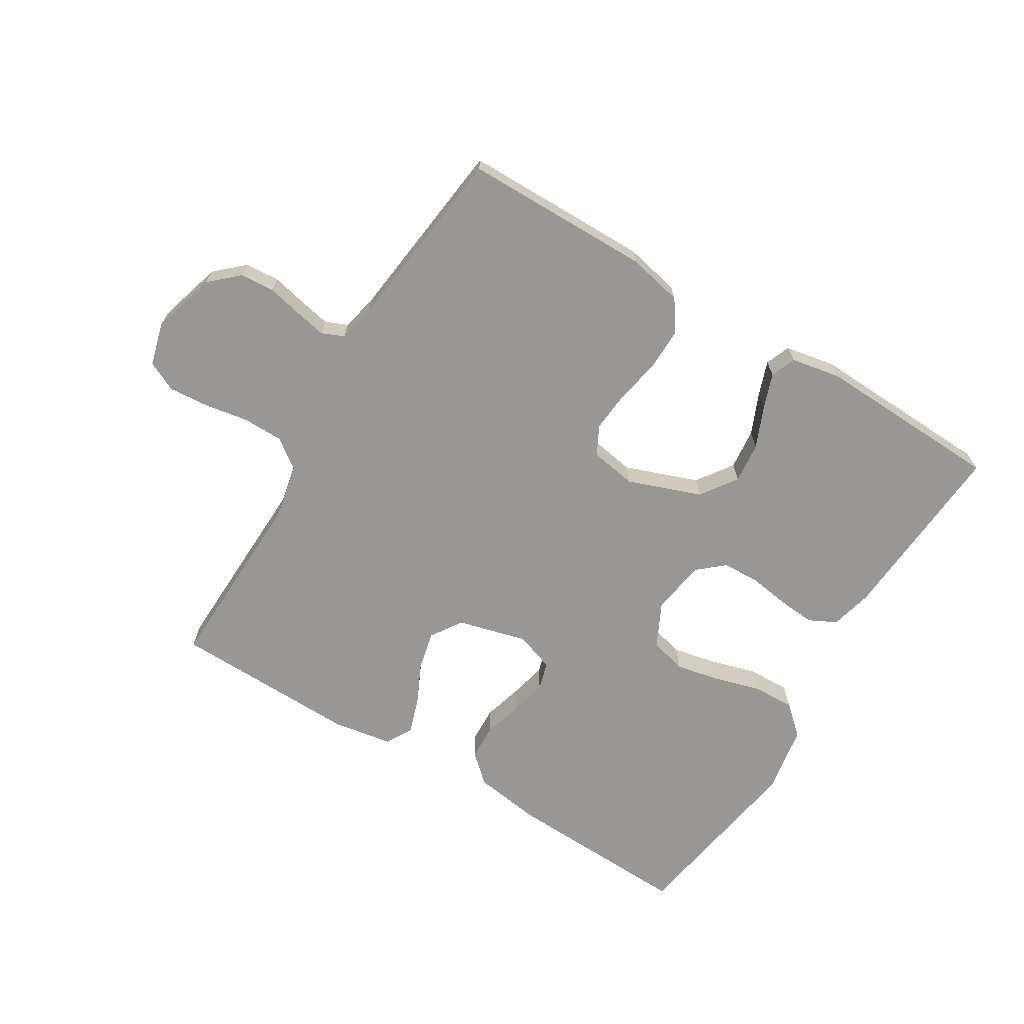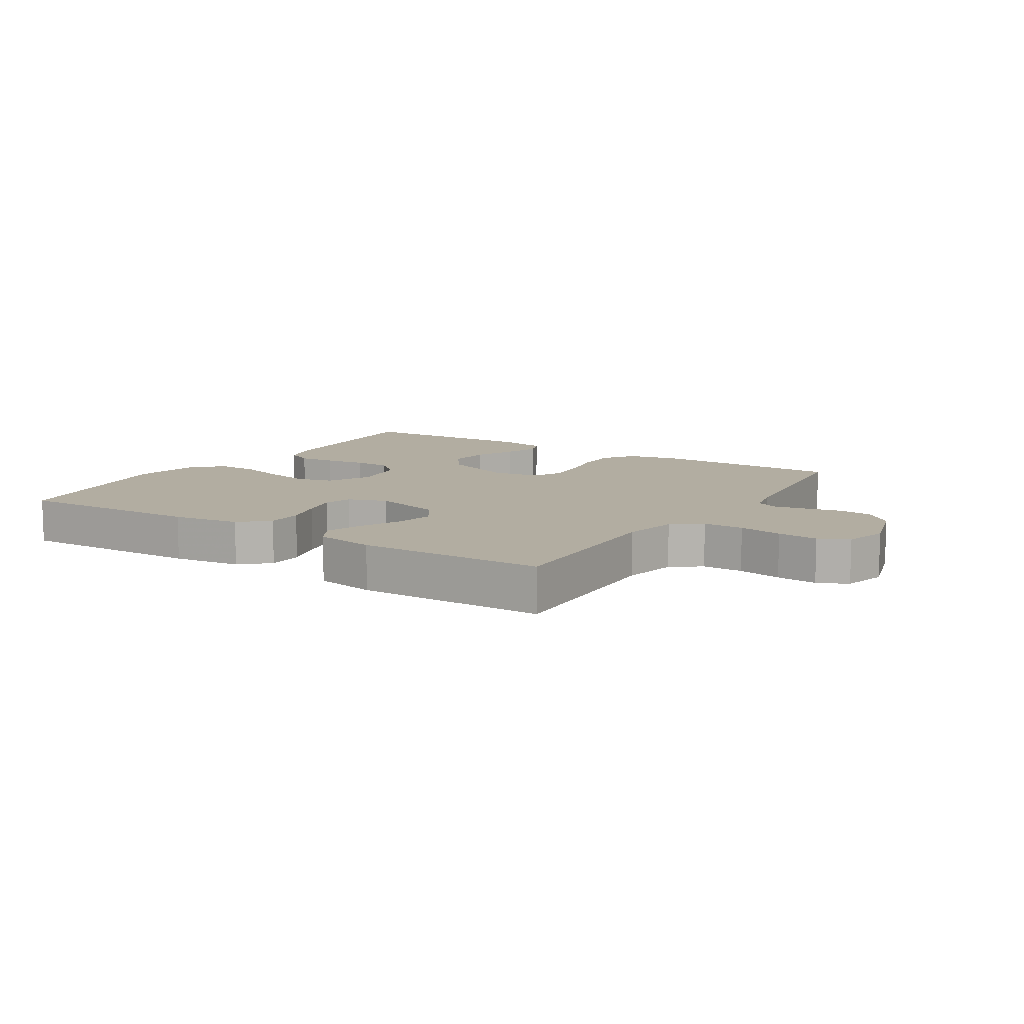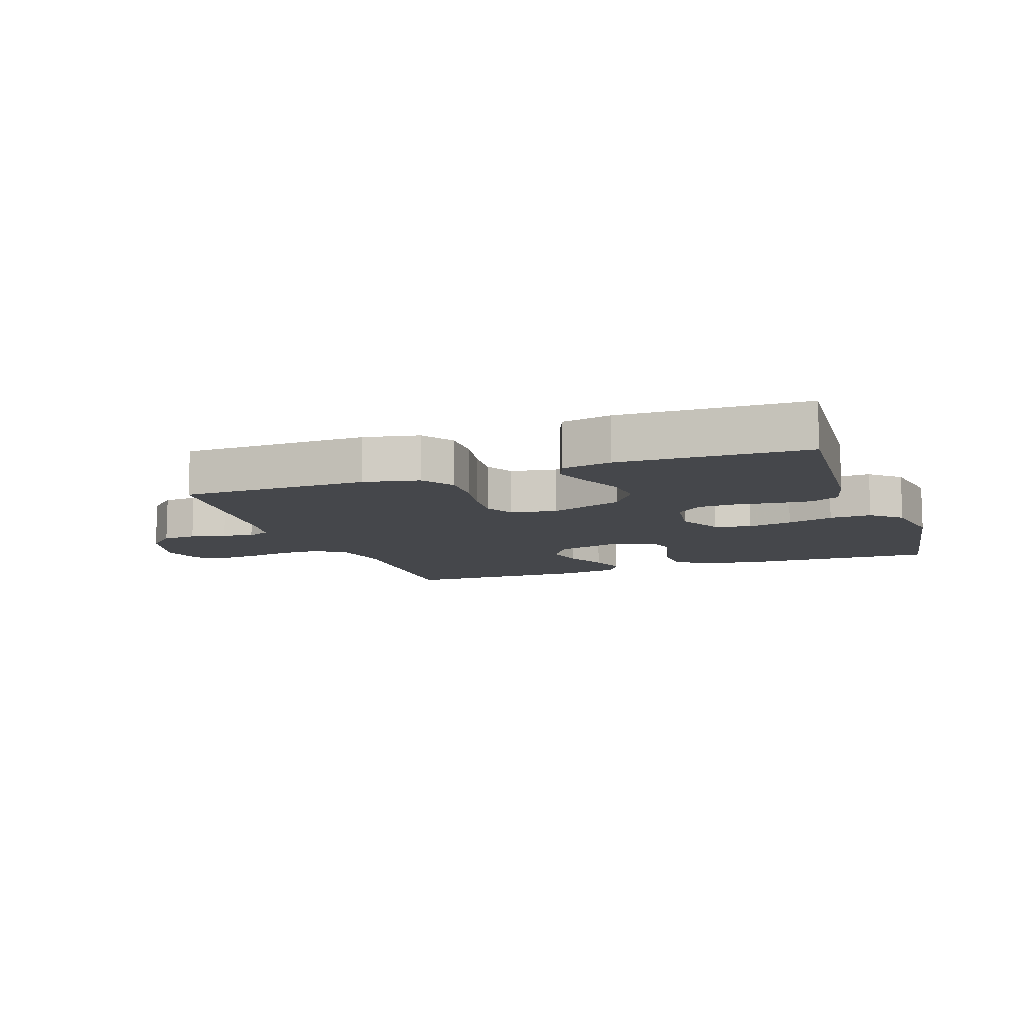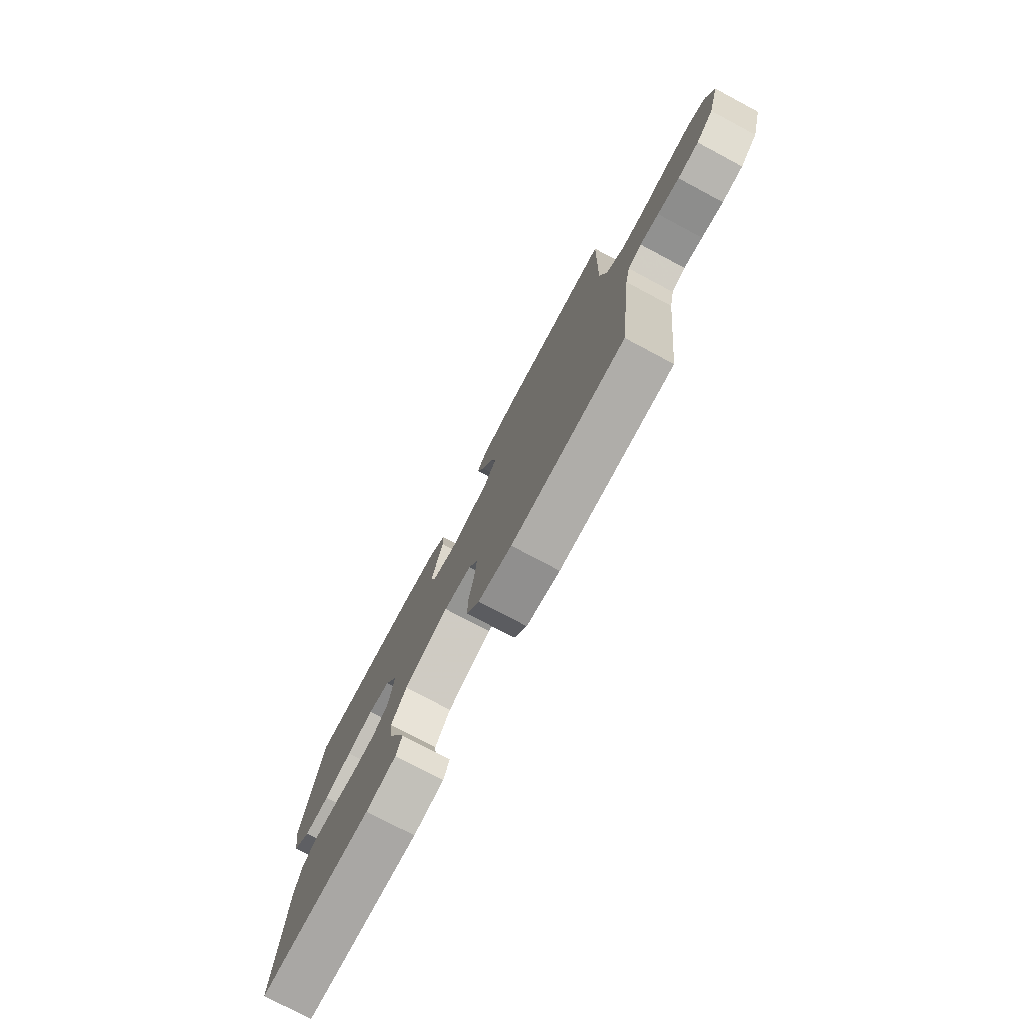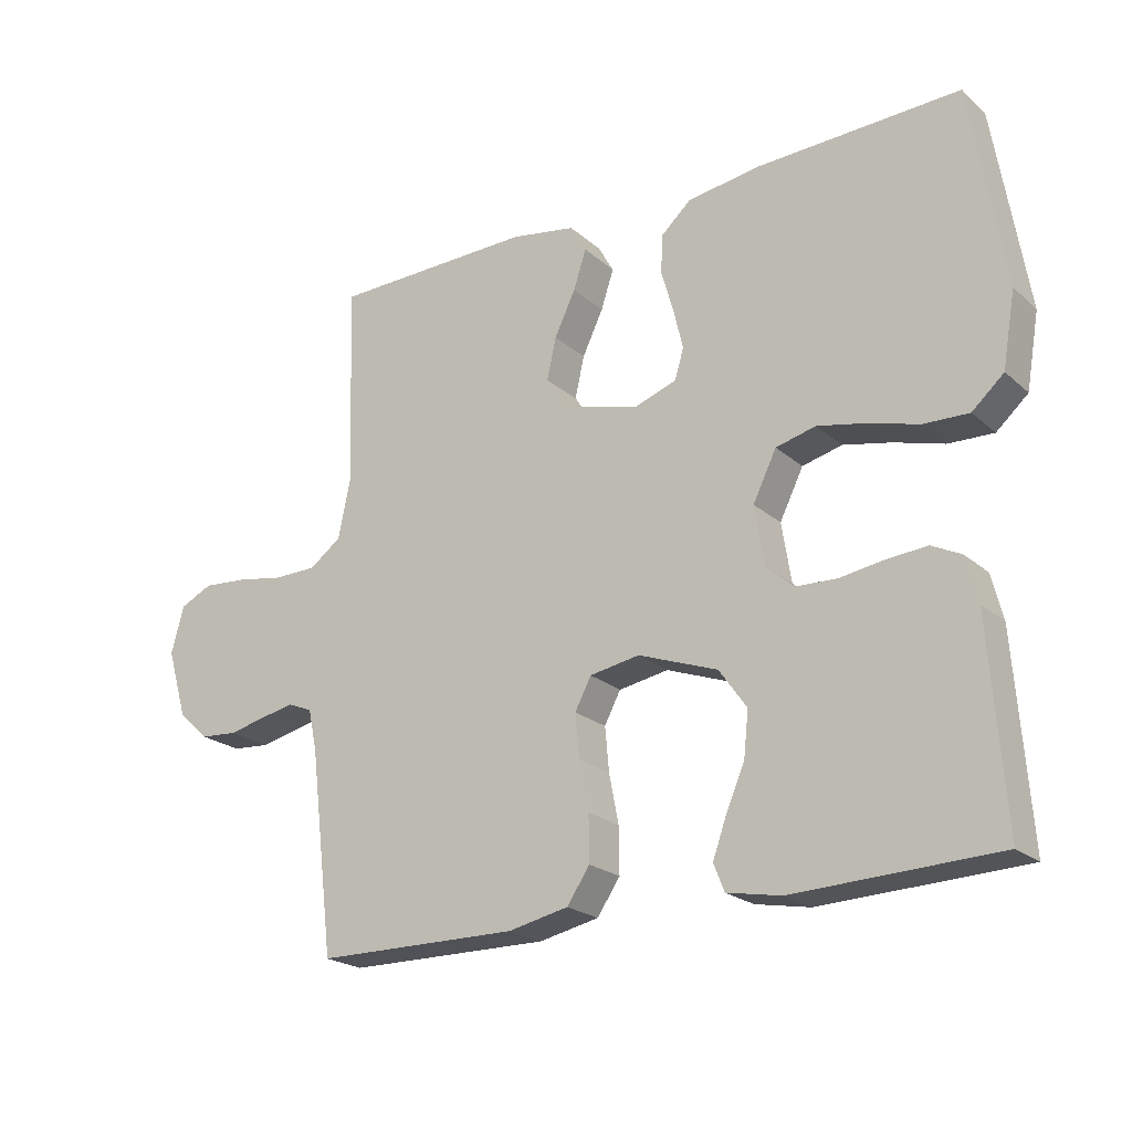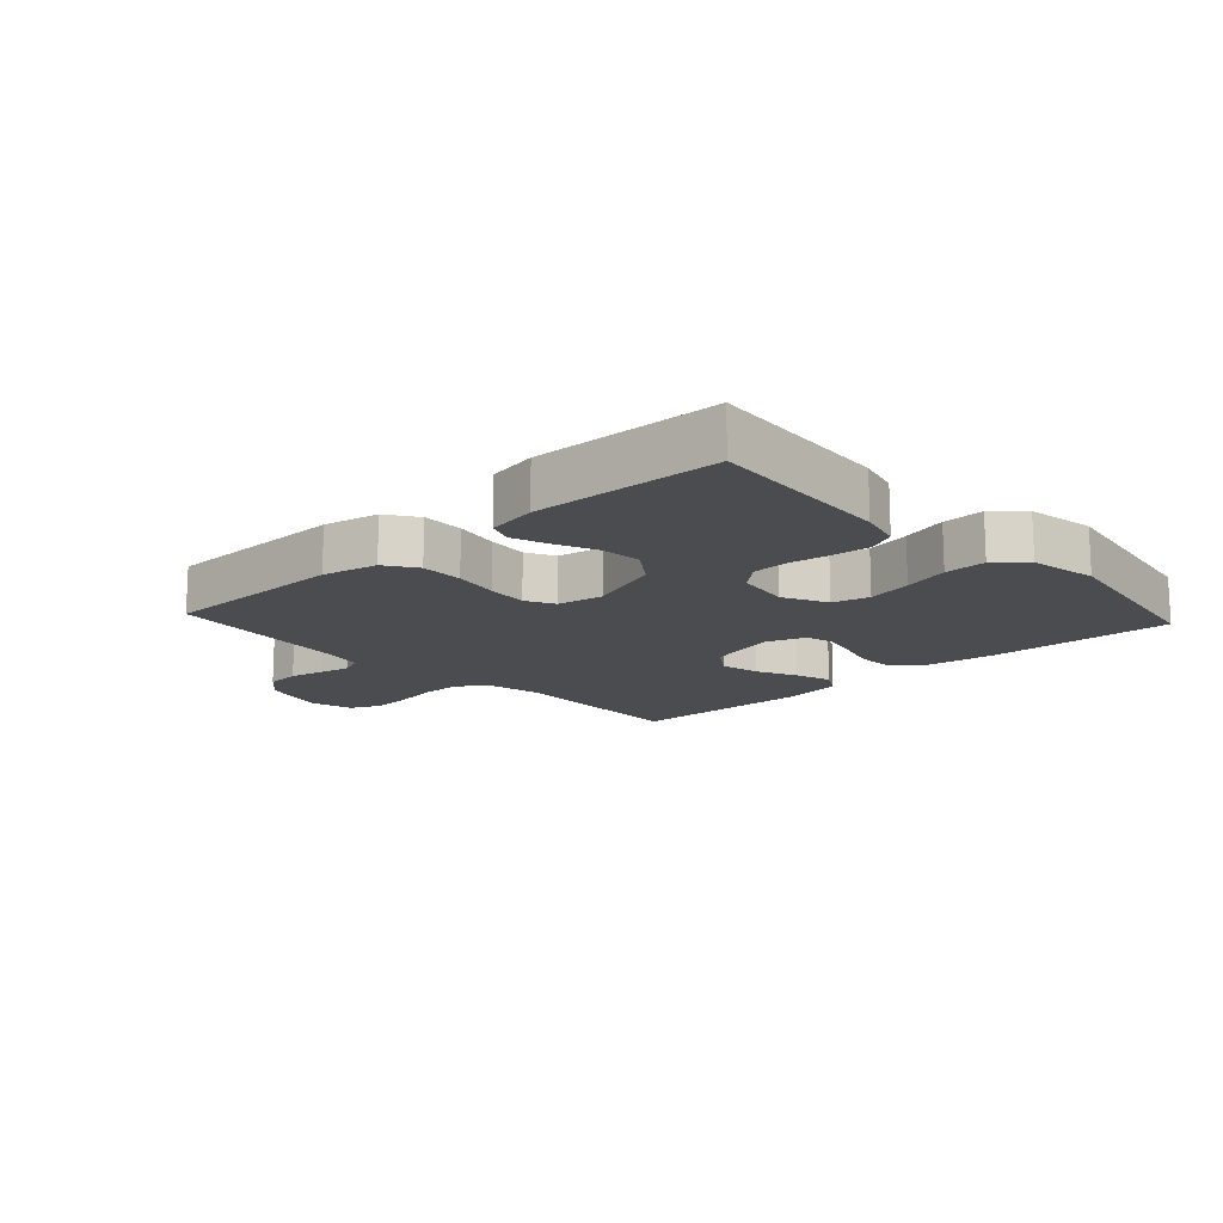
<metadata>
{"format":"obj","ext":"obj","renderer":"f3d","projection":"perspective","resolution":1024,"background":"white","views":[{"elev":-68.3,"azim":148.8,"up":"+Y"},{"elev":10.5,"azim":32.6,"up":"+Y"},{"elev":-10.3,"azim":-160.2,"up":"+Y"},{"elev":-76.9,"azim":62.0,"up":"+Z"},{"elev":-21.7,"azim":-145.8,"up":"+Z"},{"elev":-14.8,"azim":-137.3,"up":"+Y"}]}
</metadata>
<code>
v -0.5 0.07 0.5
v -0.2 0.07 0.488
v -0.091 0.07 0.472
v -0.046 0.07 0.431
v -0.044 0.07 0.374
v -0.062 0.07 0.311
v -0.076 0.07 0.252
v -0.063 0.07 0.207
v 0 0.07 0.185
v 0.111 0.07 0.214
v 0.144 0.07 0.264
v 0.13 0.07 0.326
v 0.099 0.07 0.391
v 0.08 0.07 0.449
v 0.104 0.07 0.491
v 0.2 0.07 0.507
v 0.5 0.07 0.5
v 0.49 0.07 0.2
v 0.508 0.07 0.112
v 0.555 0.07 0.077
v 0.62 0.07 0.076
v 0.69 0.07 0.088
v 0.755 0.07 0.093
v 0.803 0.07 0.07
v 0.822 0.07 0
v 0.792 0.07 -0.102
v 0.746 0.07 -0.144
v 0.691 0.07 -0.148
v 0.634 0.07 -0.135
v 0.585 0.07 -0.125
v 0.549 0.07 -0.14
v 0.536 0.07 -0.2
v 0.5 0.07 -0.5
v 0.2 0.07 -0.502
v 0.111 0.07 -0.483
v 0.077 0.07 -0.433
v 0.078 0.07 -0.365
v 0.092 0.07 -0.292
v 0.098 0.07 -0.227
v 0.074 0.07 -0.181
v 0 0.07 -0.168
v -0.118 0.07 -0.211
v -0.159 0.07 -0.269
v -0.152 0.07 -0.335
v -0.124 0.07 -0.401
v -0.104 0.07 -0.457
v -0.12 0.07 -0.497
v -0.2 0.07 -0.512
v -0.5 0.07 -0.5
v -0.478 0.07 -0.2
v -0.461 0.07 -0.133
v -0.417 0.07 -0.111
v -0.357 0.07 -0.116
v -0.292 0.07 -0.126
v -0.232 0.07 -0.124
v -0.19 0.07 -0.088
v -0.176 0.07 0
v -0.211 0.07 0.071
v -0.27 0.07 0.086
v -0.342 0.07 0.071
v -0.416 0.07 0.05
v -0.483 0.07 0.048
v -0.53 0.07 0.09
v -0.549 0.07 0.2
v -0.5 0 0.5
v -0.2 0 0.488
v -0.091 0 0.472
v -0.046 0 0.431
v -0.044 0 0.374
v -0.062 0 0.311
v -0.076 0 0.252
v -0.063 0 0.207
v 0 0 0.185
v 0.111 0 0.214
v 0.144 0 0.264
v 0.13 0 0.326
v 0.099 0 0.391
v 0.08 0 0.449
v 0.104 0 0.491
v 0.2 0 0.507
v 0.5 0 0.5
v 0.49 0 0.2
v 0.508 0 0.112
v 0.555 0 0.077
v 0.62 0 0.076
v 0.69 0 0.088
v 0.755 0 0.093
v 0.803 0 0.07
v 0.822 0 0
v 0.792 0 -0.102
v 0.746 0 -0.144
v 0.691 0 -0.148
v 0.634 0 -0.135
v 0.585 0 -0.125
v 0.549 0 -0.14
v 0.536 0 -0.2
v 0.5 0 -0.5
v 0.2 0 -0.502
v 0.111 0 -0.483
v 0.077 0 -0.433
v 0.078 0 -0.365
v 0.092 0 -0.292
v 0.098 0 -0.227
v 0.074 0 -0.181
v 0 0 -0.168
v -0.118 0 -0.211
v -0.159 0 -0.269
v -0.152 0 -0.335
v -0.124 0 -0.401
v -0.104 0 -0.457
v -0.12 0 -0.497
v -0.2 0 -0.512
v -0.5 0 -0.5
v -0.478 0 -0.2
v -0.461 0 -0.133
v -0.417 0 -0.111
v -0.357 0 -0.116
v -0.292 0 -0.126
v -0.232 0 -0.124
v -0.19 0 -0.088
v -0.176 0 0
v -0.211 0 0.071
v -0.27 0 0.086
v -0.342 0 0.071
v -0.416 0 0.05
v -0.483 0 0.048
v -0.53 0 0.09
v -0.549 0 0.2
f 60 61 62 63
f 59 60 63 64
f 58 59 64 1
f 51 52 53 54
f 51 54 55
f 50 51 55
f 49 50 55
f 48 49 55 56
f 44 45 46 47
f 44 47 48
f 43 44 48 56
f 35 36 37 38
f 35 38 39
f 32 33 34 35
f 31 32 35 39
f 30 31 39 40
f 26 27 28 29
f 26 29 30
f 21 22 23 24
f 20 21 24 25
f 15 16 17 18
f 15 18 19
f 12 13 14 15
f 11 12 15 19
f 10 11 19 20
f 3 4 5 6
f 3 6 7
f 58 1 2 3
f 57 58 3 7
f 42 43 56 57
f 41 42 57 7
f 20 25 26 30
f 9 10 20 30
f 8 9 30 40
f 41 7 8
f 8 40 41
f 127 126 125 124
f 128 127 124 123
f 65 128 123 122
f 118 117 116 115
f 119 118 115
f 119 115 114
f 119 114 113
f 120 119 113 112
f 111 110 109 108
f 112 111 108
f 120 112 108 107
f 102 101 100 99
f 103 102 99
f 99 98 97 96
f 103 99 96 95
f 104 103 95 94
f 93 92 91 90
f 94 93 90
f 88 87 86 85
f 89 88 85 84
f 82 81 80 79
f 83 82 79
f 79 78 77 76
f 83 79 76 75
f 84 83 75 74
f 70 69 68 67
f 71 70 67
f 67 66 65 122
f 71 67 122 121
f 121 120 107 106
f 71 121 106 105
f 94 90 89 84
f 94 84 74 73
f 104 94 73 72
f 72 71 105
f 105 104 72
f 1 65 66 2
f 2 66 67 3
f 3 67 68 4
f 4 68 69 5
f 5 69 70 6
f 6 70 71 7
f 7 71 72 8
f 8 72 73 9
f 9 73 74 10
f 10 74 75 11
f 11 75 76 12
f 12 76 77 13
f 13 77 78 14
f 14 78 79 15
f 15 79 80 16
f 16 80 81 17
f 17 81 82 18
f 18 82 83 19
f 19 83 84 20
f 20 84 85 21
f 21 85 86 22
f 22 86 87 23
f 23 87 88 24
f 24 88 89 25
f 25 89 90 26
f 26 90 91 27
f 27 91 92 28
f 28 92 93 29
f 29 93 94 30
f 30 94 95 31
f 31 95 96 32
f 32 96 97 33
f 33 97 98 34
f 34 98 99 35
f 35 99 100 36
f 36 100 101 37
f 37 101 102 38
f 38 102 103 39
f 39 103 104 40
f 40 104 105 41
f 41 105 106 42
f 42 106 107 43
f 43 107 108 44
f 44 108 109 45
f 45 109 110 46
f 46 110 111 47
f 47 111 112 48
f 48 112 113 49
f 49 113 114 50
f 50 114 115 51
f 51 115 116 52
f 52 116 117 53
f 53 117 118 54
f 54 118 119 55
f 55 119 120 56
f 56 120 121 57
f 57 121 122 58
f 58 122 123 59
f 59 123 124 60
f 60 124 125 61
f 61 125 126 62
f 62 126 127 63
f 63 127 128 64
f 64 128 65 1

</code>
